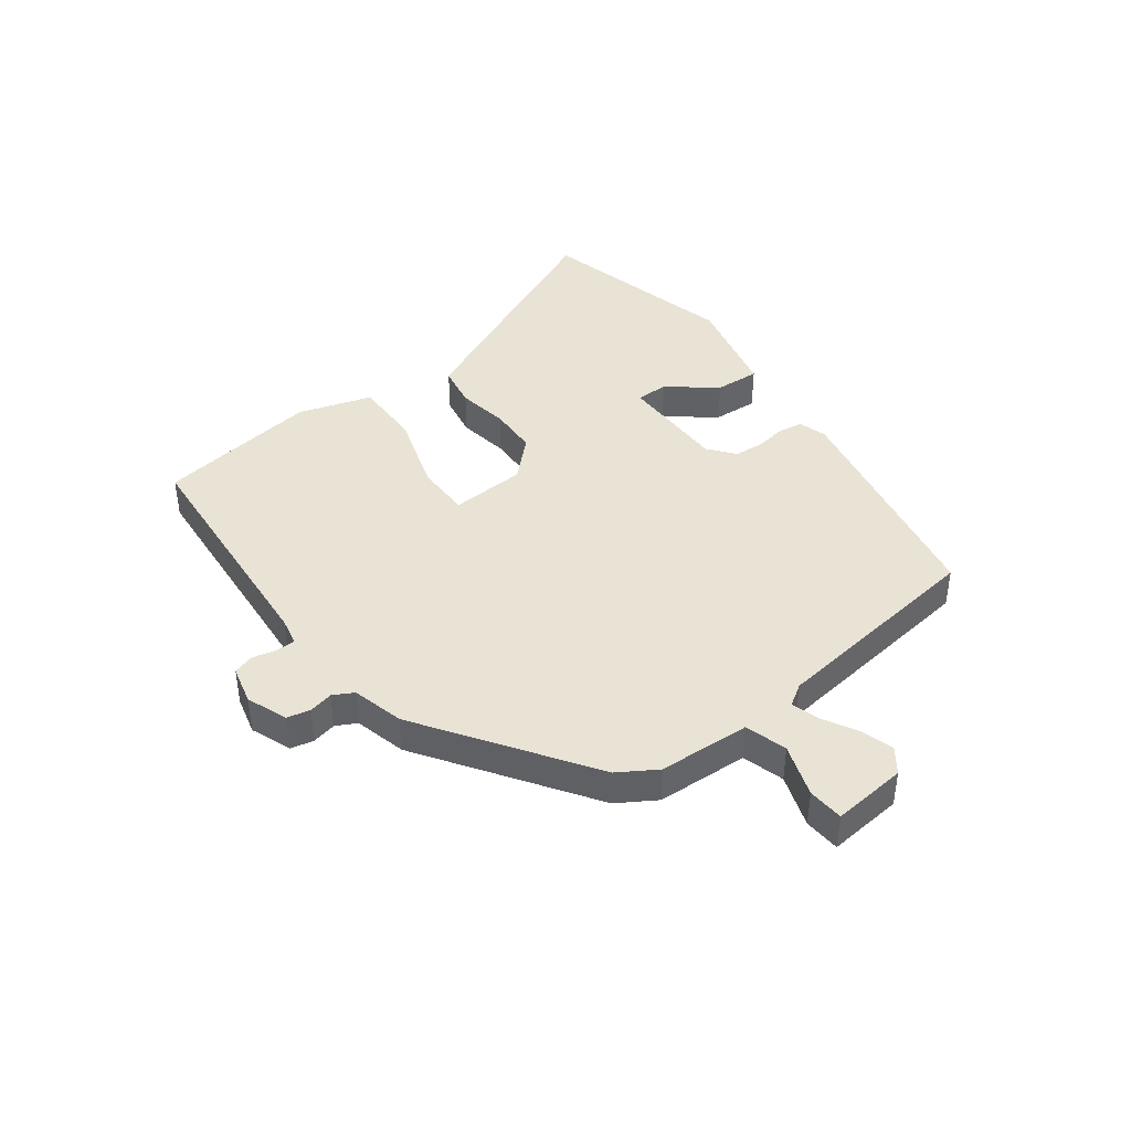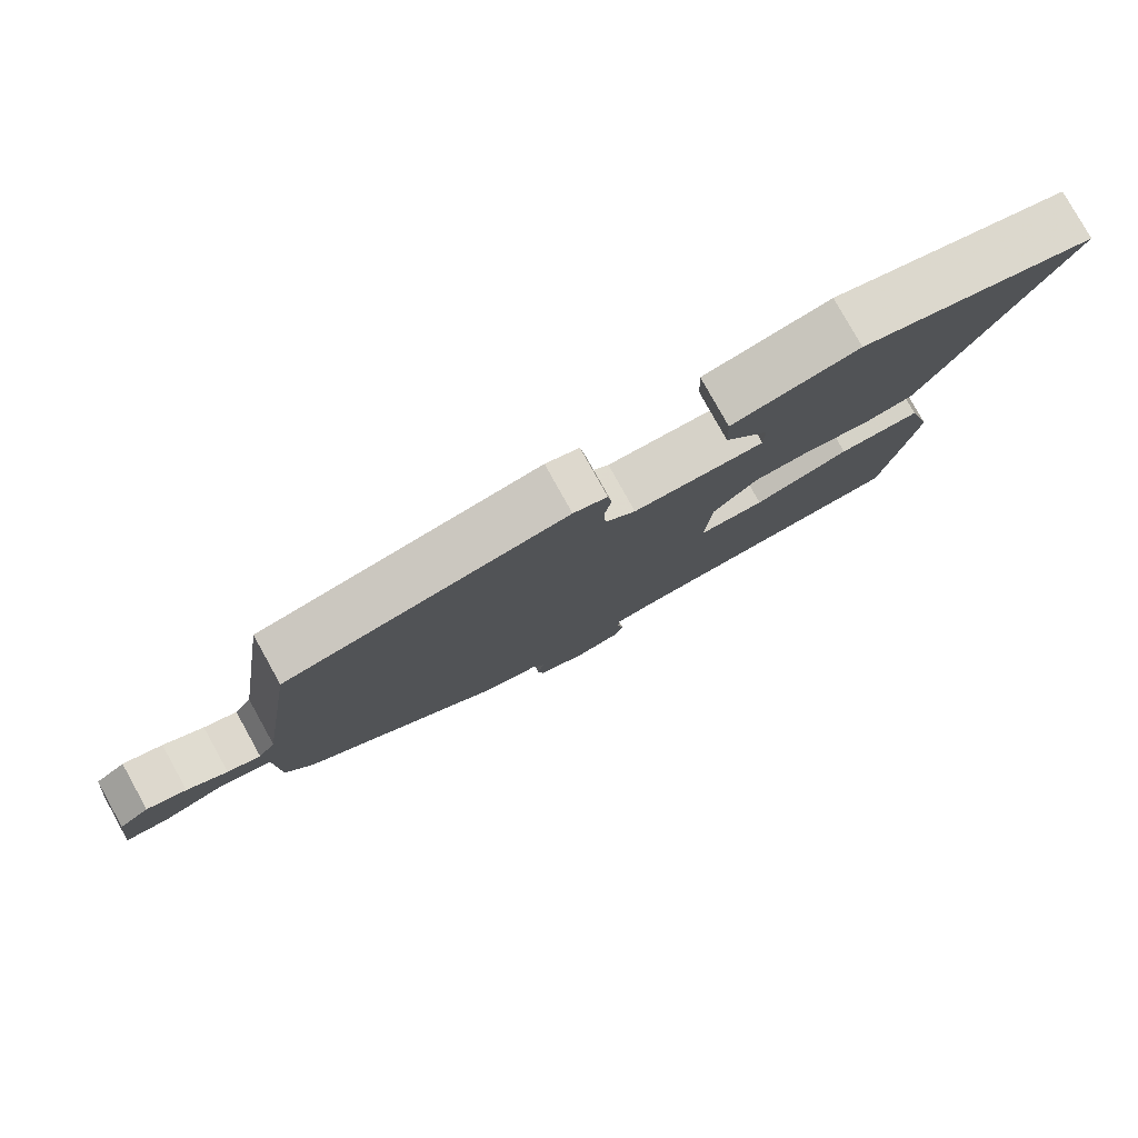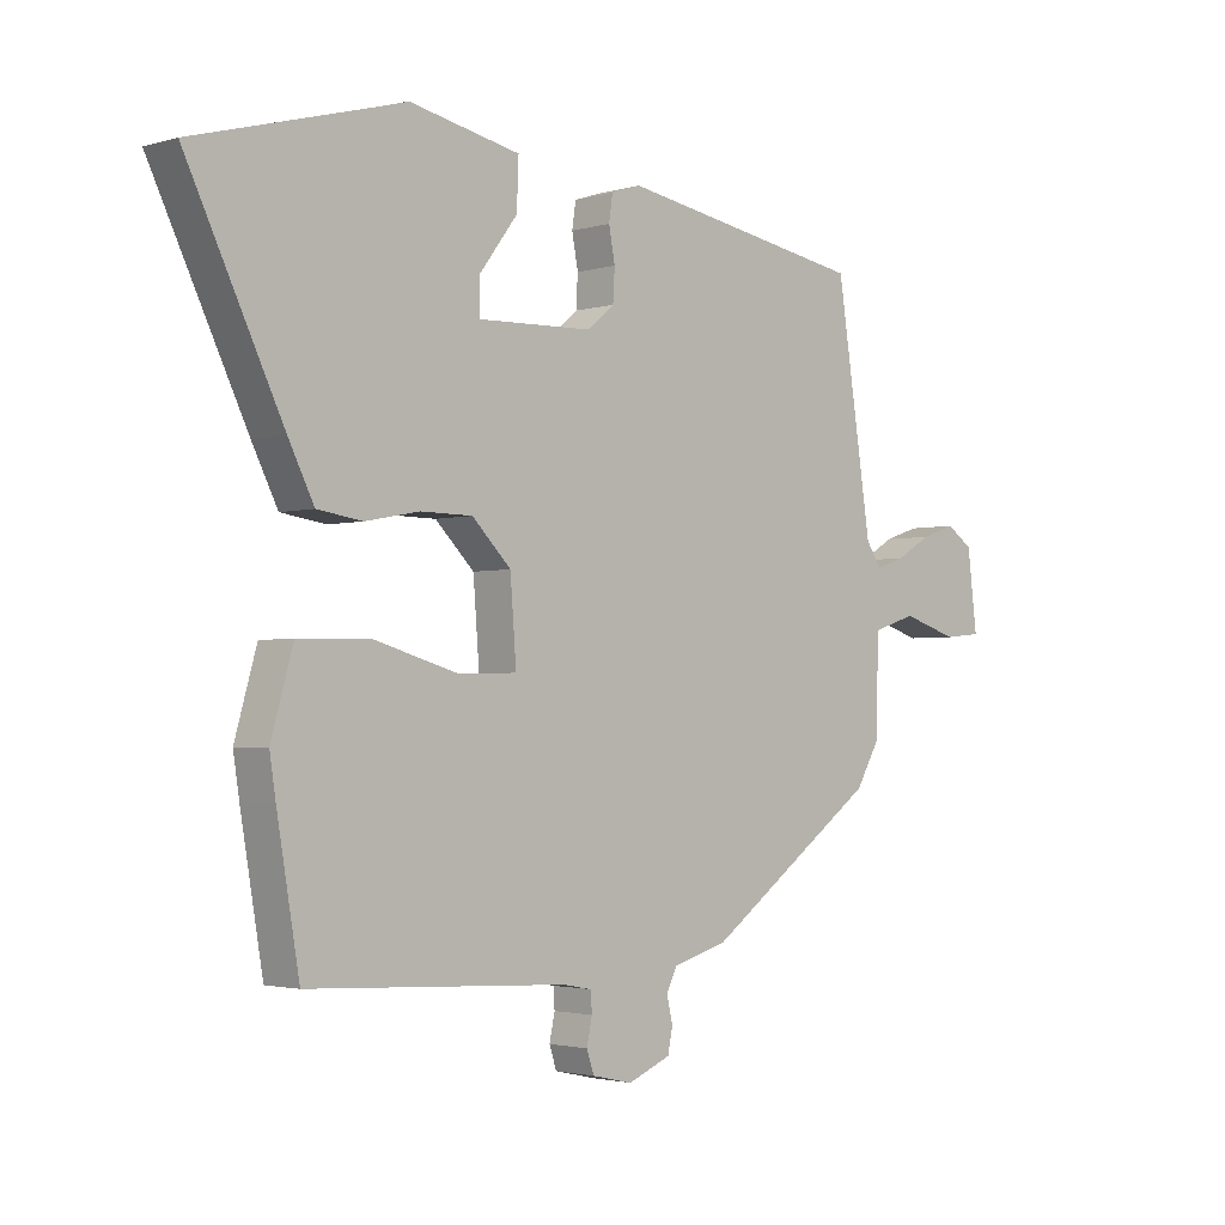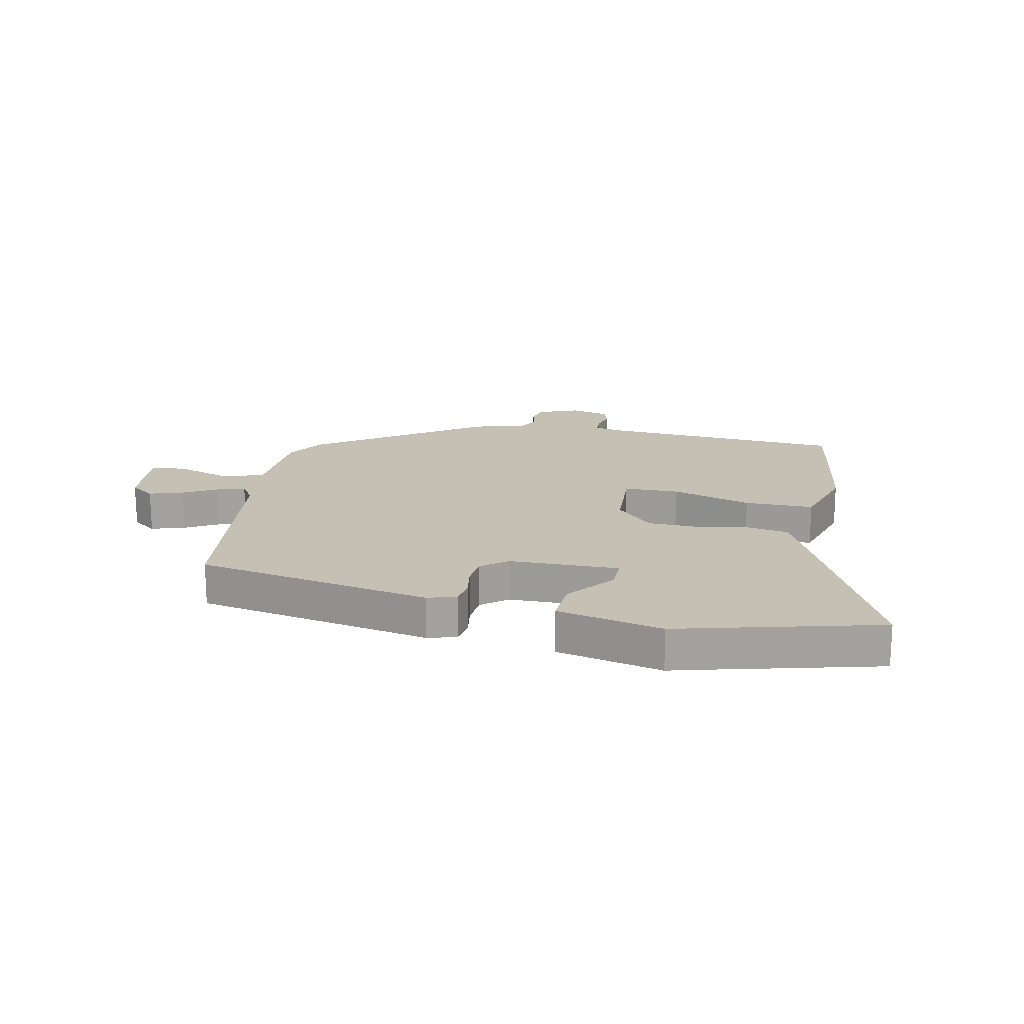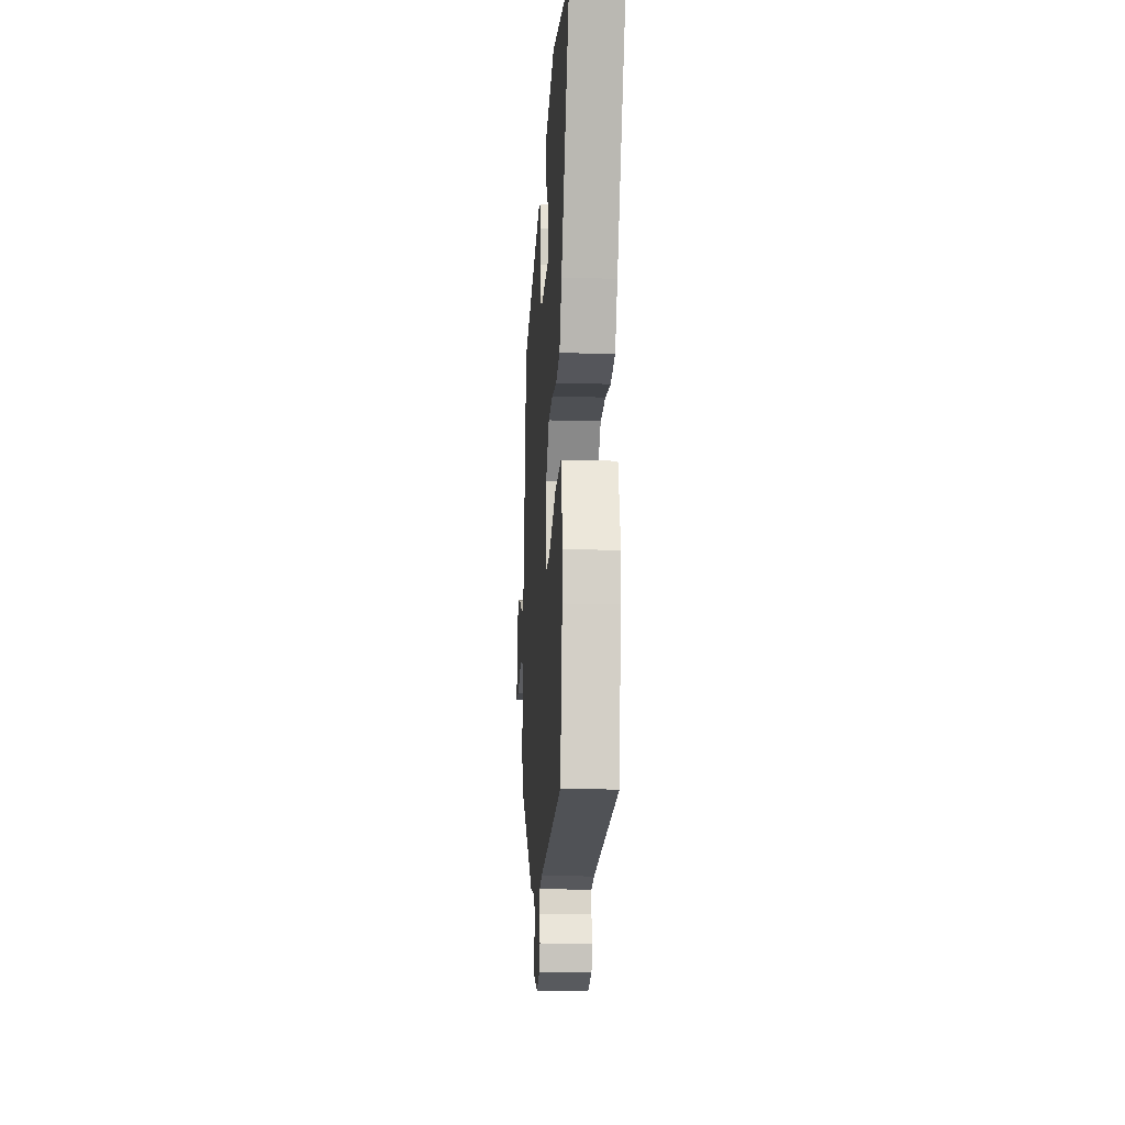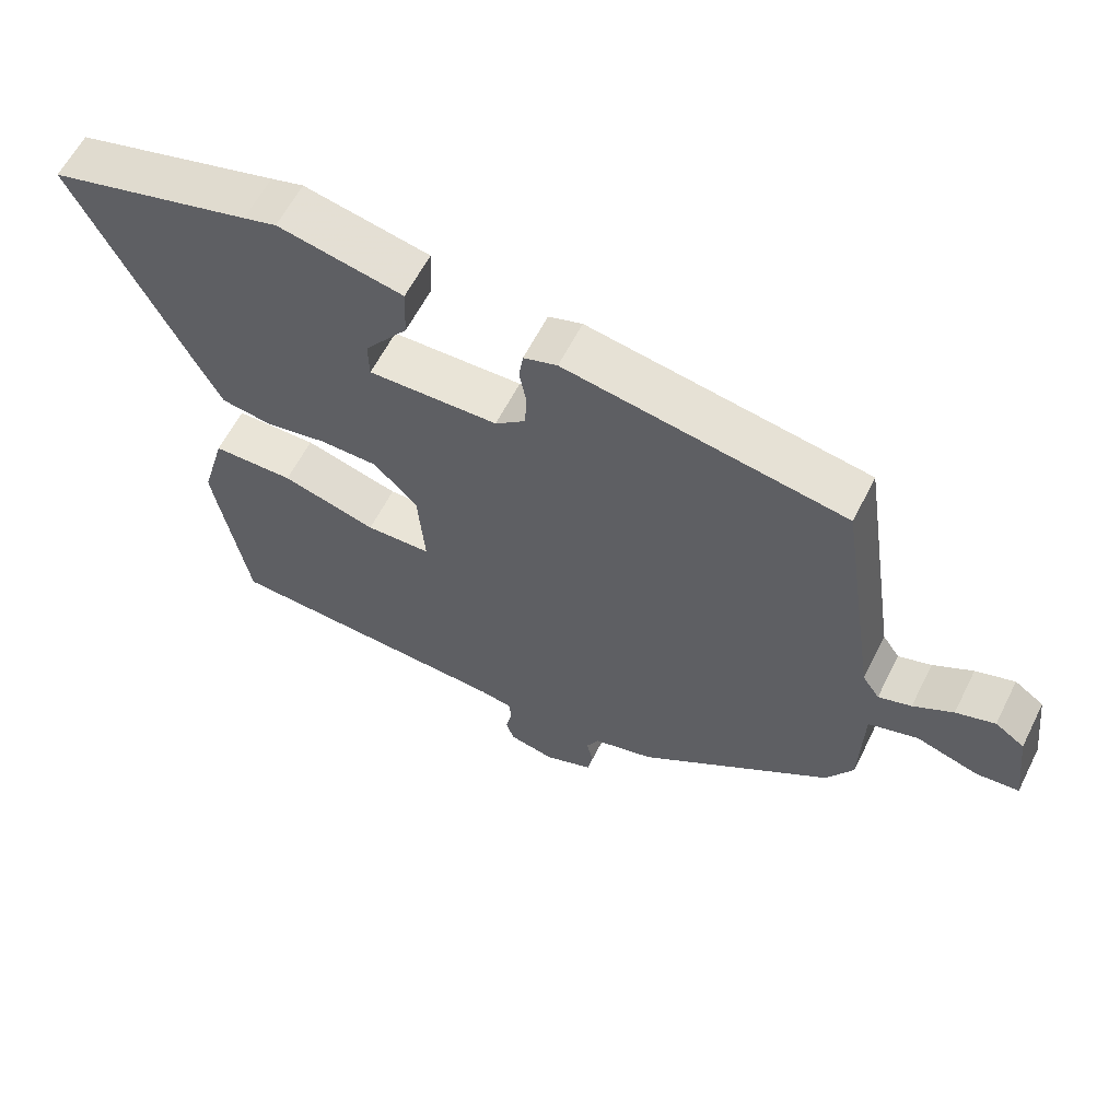
<metadata>
{"format":"obj","ext":"obj","renderer":"f3d","projection":"perspective","resolution":1024,"background":"white","views":[{"elev":42.0,"azim":-125.4,"up":"+Y"},{"elev":79.4,"azim":-29.1,"up":"+Z"},{"elev":-2.4,"azim":135.5,"up":"+Z"},{"elev":18.3,"azim":12.8,"up":"+Y"},{"elev":-17.9,"azim":86.6,"up":"+Z"},{"elev":60.9,"azim":-153.3,"up":"+Z"}]}
</metadata>
<code>
v -0.507 0.07 -0.305
v -0.546 0.07 -0.238
v -0.55 0.07 -0.079
v -0.622 0.07 -0.056
v -0.714 0.07 -0.085
v -0.776 0.07 -0.079
v -0.76 0.07 0.05
v -0.717 0.07 0.08
v -0.66 0.07 0.061
v -0.602 0.07 0.027
v -0.554 0.07 0.011
v -0.529 0.07 0.048
v -0.471 0.07 0.428
v -0.064 0.07 0.498
v -0.015 0.07 0.482
v -0.009 0.07 0.44
v -0.019 0.07 0.386
v -0.016 0.07 0.334
v 0.028 0.07 0.297
v 0.217 0.07 0.291
v 0.218 0.07 0.347
v 0.155 0.07 0.431
v 0.152 0.07 0.509
v 0.334 0.07 0.547
v 0.382 0.07 0.533
v 0.677 0.07 0.451
v 0.519 0.07 0.123
v 0.477 0.07 0.039
v 0.403 0.07 0.028
v 0.314 0.07 0.045
v 0.229 0.07 0.044
v 0.165 0.07 -0.02
v 0.155 0.07 -0.15
v 0.25 0.07 -0.153
v 0.388 0.07 -0.113
v 0.507 0.07 -0.115
v 0.543 0.07 -0.242
v 0.533 0.07 -0.307
v 0.496 0.07 -0.524
v 0.072 0.07 -0.546
v 0.024 0.07 -0.555
v 0.022 0.07 -0.588
v 0.031 0.07 -0.63
v 0.019 0.07 -0.666
v -0.048 0.07 -0.681
v -0.118 0.07 -0.652
v -0.126 0.07 -0.612
v -0.116 0.07 -0.57
v -0.134 0.07 -0.534
v -0.223 0.07 -0.509
v -0.507 0 -0.305
v -0.546 0 -0.238
v -0.55 0 -0.079
v -0.622 0 -0.056
v -0.714 0 -0.085
v -0.776 0 -0.079
v -0.76 0 0.05
v -0.717 0 0.08
v -0.66 0 0.061
v -0.602 0 0.027
v -0.554 0 0.011
v -0.529 0 0.048
v -0.471 0 0.428
v -0.064 0 0.498
v -0.015 0 0.482
v -0.009 0 0.44
v -0.019 0 0.386
v -0.016 0 0.334
v 0.028 0 0.297
v 0.217 0 0.291
v 0.218 0 0.347
v 0.155 0 0.431
v 0.152 0 0.509
v 0.334 0 0.547
v 0.382 0 0.533
v 0.677 0 0.451
v 0.519 0 0.123
v 0.477 0 0.039
v 0.403 0 0.028
v 0.314 0 0.045
v 0.229 0 0.044
v 0.165 0 -0.02
v 0.155 0 -0.15
v 0.25 0 -0.153
v 0.388 0 -0.113
v 0.507 0 -0.115
v 0.543 0 -0.242
v 0.533 0 -0.307
v 0.496 0 -0.524
v 0.072 0 -0.546
v 0.024 0 -0.555
v 0.022 0 -0.588
v 0.031 0 -0.63
v 0.019 0 -0.666
v -0.048 0 -0.681
v -0.118 0 -0.652
v -0.126 0 -0.612
v -0.116 0 -0.57
v -0.134 0 -0.534
v -0.223 0 -0.509
f 49 50 1 2
f 45 46 47 48
f 45 48 49
f 42 43 44 45
f 41 42 45 49
f 40 41 49 2
f 34 35 36 37
f 33 34 37 38
f 27 28 29 30
f 25 26 27 30
f 25 30 31
f 24 25 31 32
f 21 22 23 24
f 20 21 24
f 14 15 16 17
f 12 13 14 17
f 11 12 17 18
f 7 8 9 10
f 7 10 11
f 4 5 6 7
f 3 4 7 11
f 39 40 2 3
f 33 38 39 3
f 32 33 3 11
f 20 24 32
f 19 20 32 11
f 11 18 19
f 52 51 100 99
f 98 97 96 95
f 99 98 95
f 95 94 93 92
f 99 95 92 91
f 52 99 91 90
f 87 86 85 84
f 88 87 84 83
f 80 79 78 77
f 80 77 76 75
f 81 80 75
f 82 81 75 74
f 74 73 72 71
f 74 71 70
f 67 66 65 64
f 67 64 63 62
f 68 67 62 61
f 60 59 58 57
f 61 60 57
f 57 56 55 54
f 61 57 54 53
f 53 52 90 89
f 53 89 88 83
f 61 53 83 82
f 82 74 70
f 61 82 70 69
f 69 68 61
f 1 51 52 2
f 2 52 53 3
f 3 53 54 4
f 4 54 55 5
f 5 55 56 6
f 6 56 57 7
f 7 57 58 8
f 8 58 59 9
f 9 59 60 10
f 10 60 61 11
f 11 61 62 12
f 12 62 63 13
f 13 63 64 14
f 14 64 65 15
f 15 65 66 16
f 16 66 67 17
f 17 67 68 18
f 18 68 69 19
f 19 69 70 20
f 20 70 71 21
f 21 71 72 22
f 22 72 73 23
f 23 73 74 24
f 24 74 75 25
f 25 75 76 26
f 26 76 77 27
f 27 77 78 28
f 28 78 79 29
f 29 79 80 30
f 30 80 81 31
f 31 81 82 32
f 32 82 83 33
f 33 83 84 34
f 34 84 85 35
f 35 85 86 36
f 36 86 87 37
f 37 87 88 38
f 38 88 89 39
f 39 89 90 40
f 40 90 91 41
f 41 91 92 42
f 42 92 93 43
f 43 93 94 44
f 44 94 95 45
f 45 95 96 46
f 46 96 97 47
f 47 97 98 48
f 48 98 99 49
f 49 99 100 50
f 50 100 51 1

</code>
